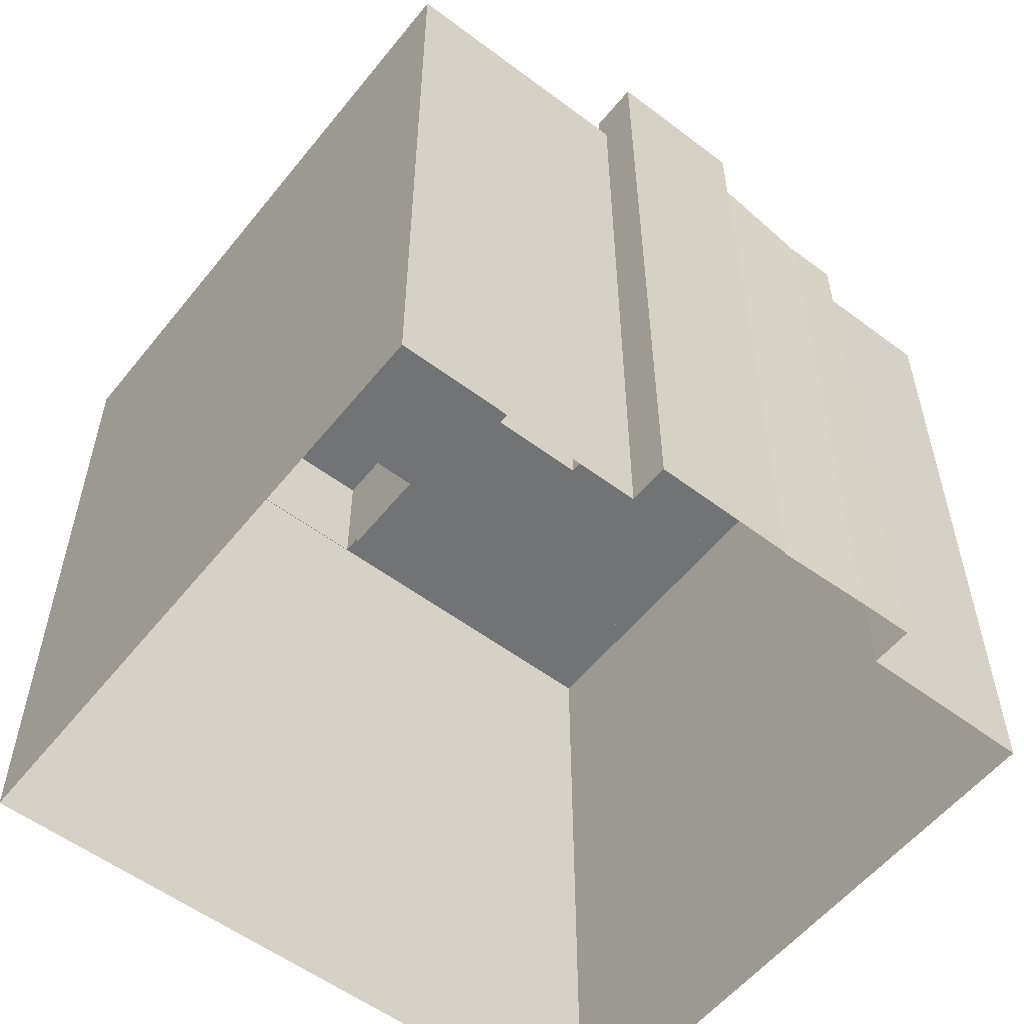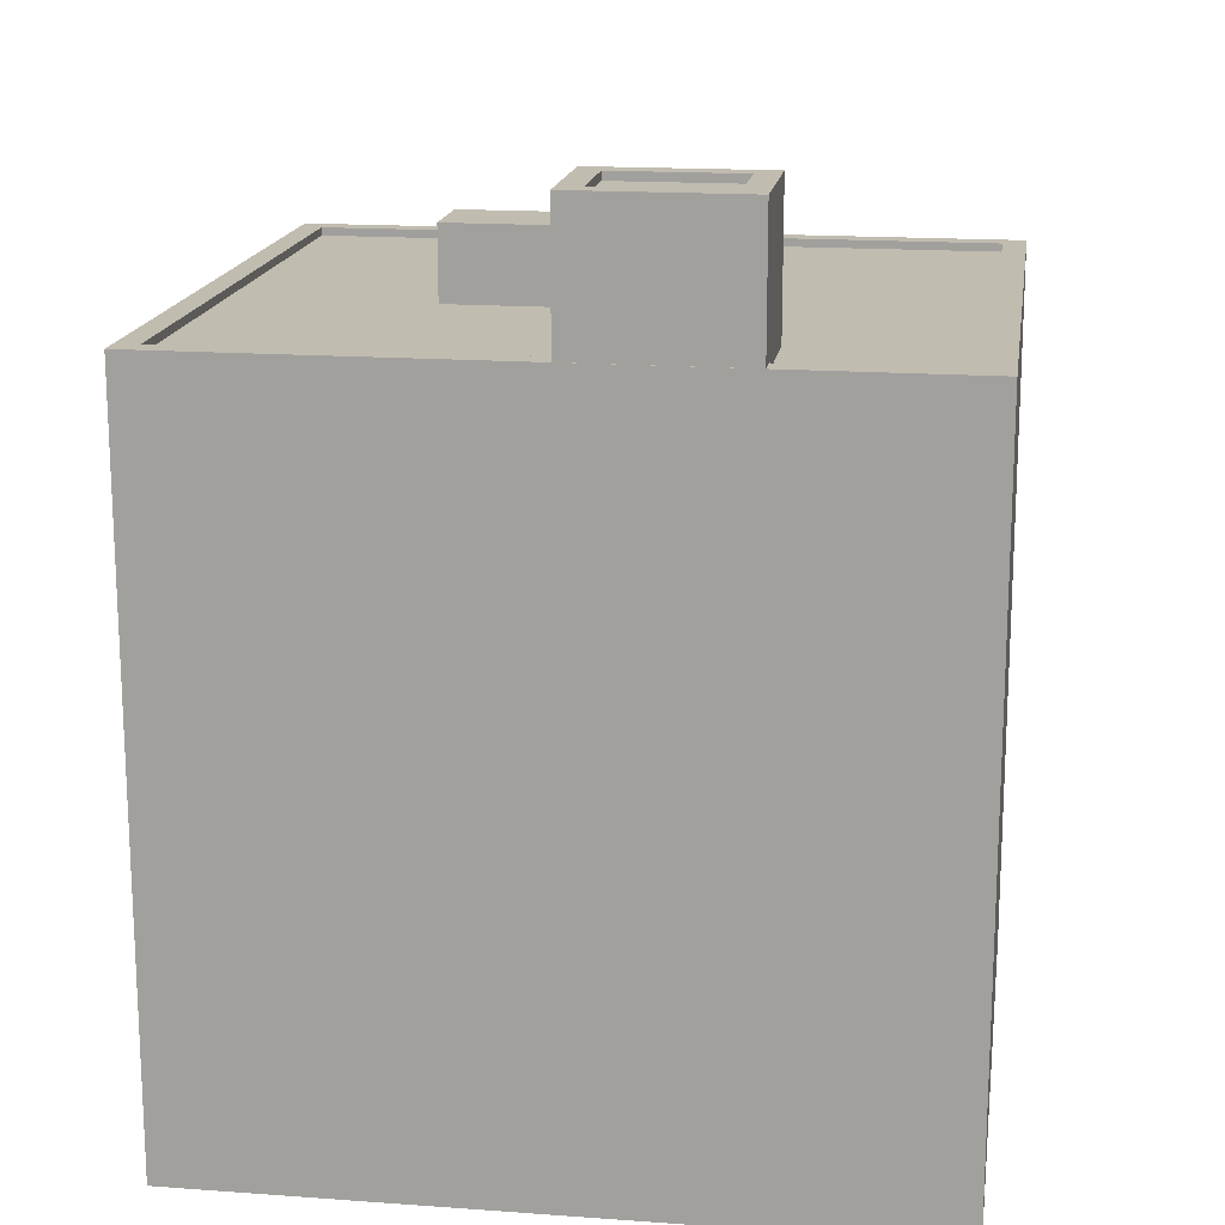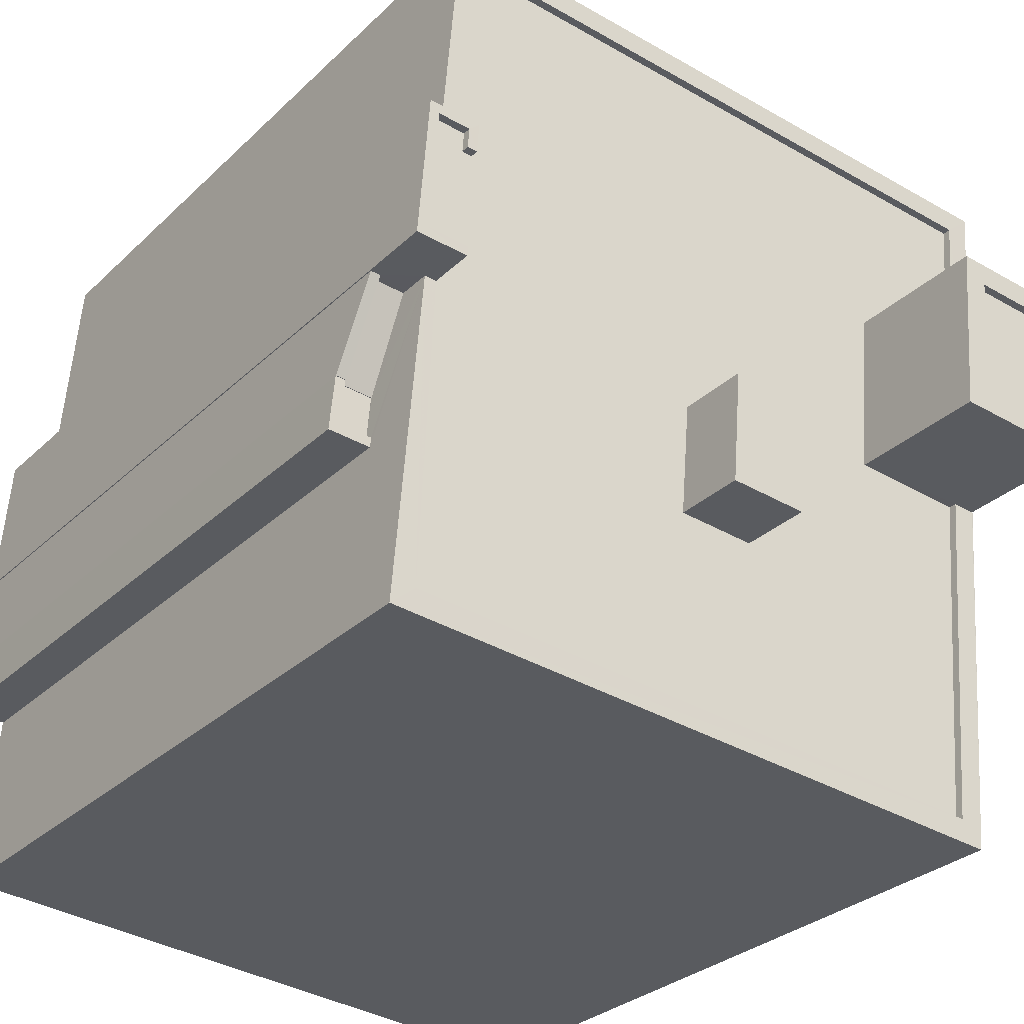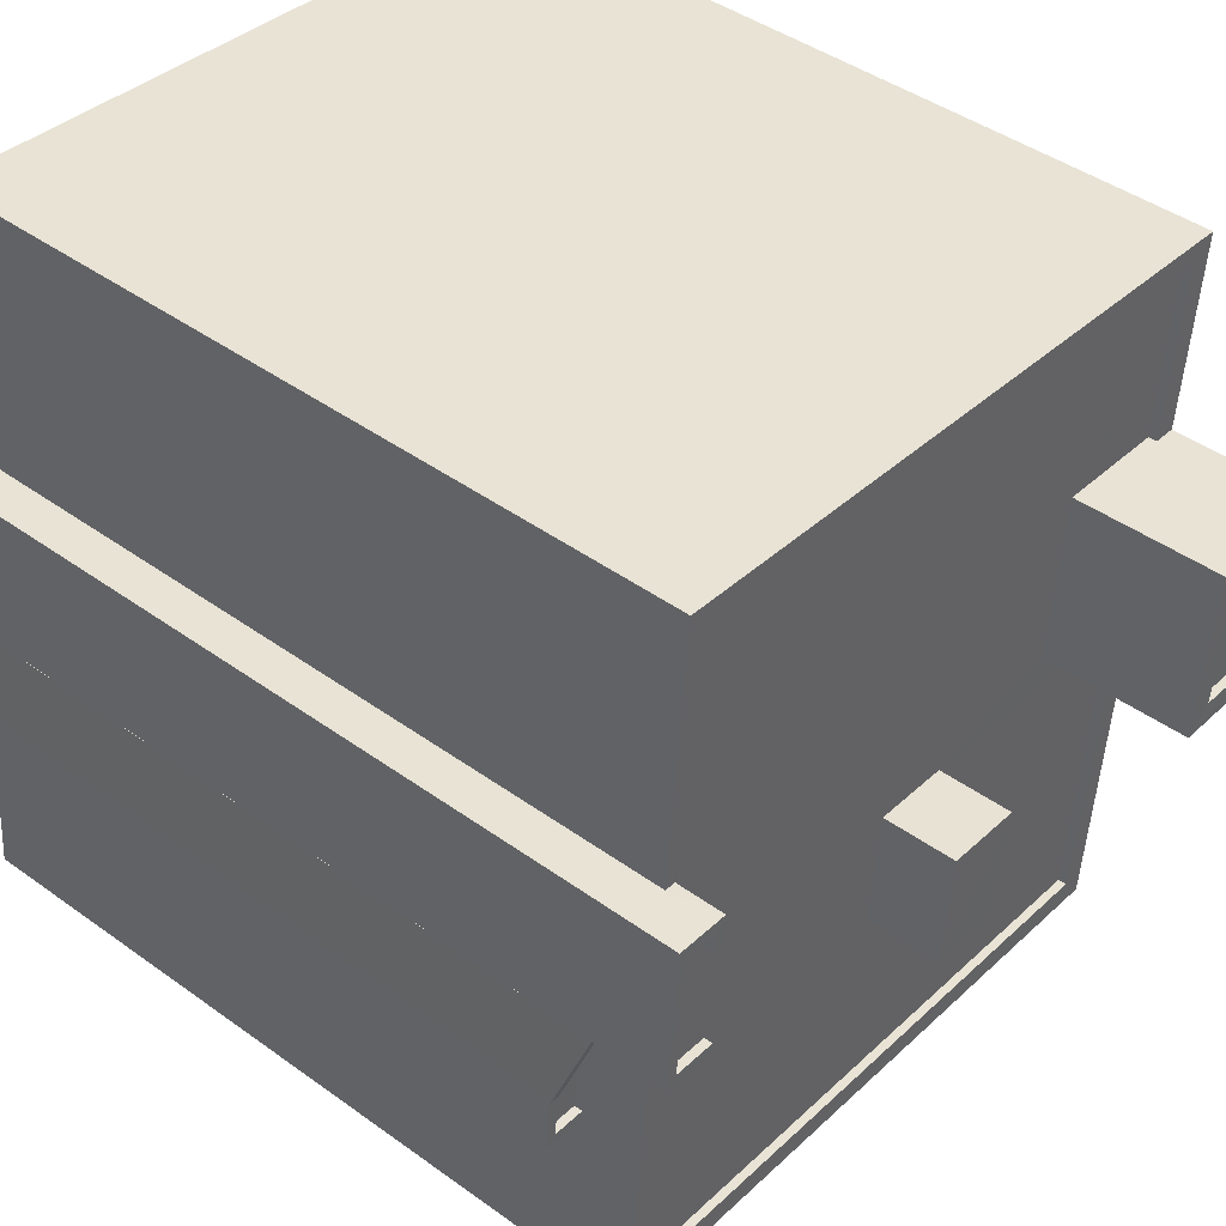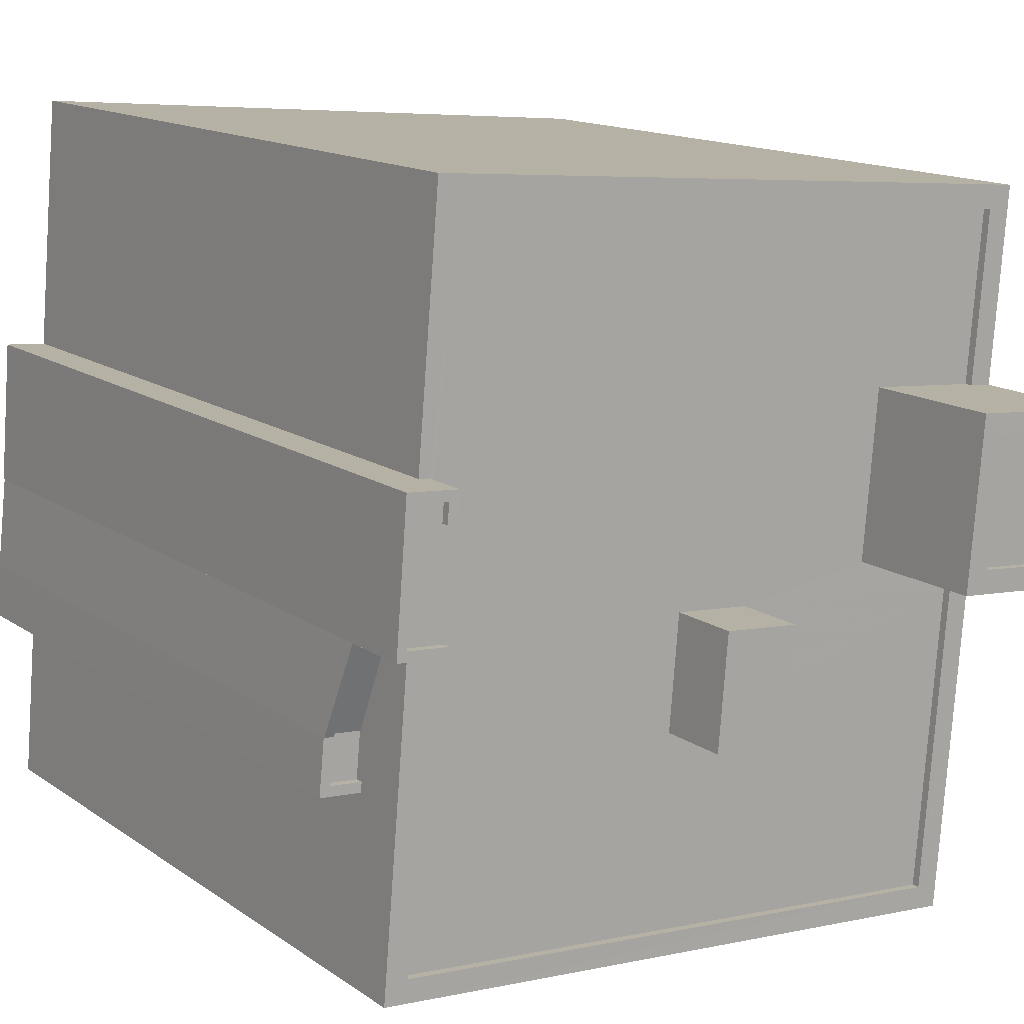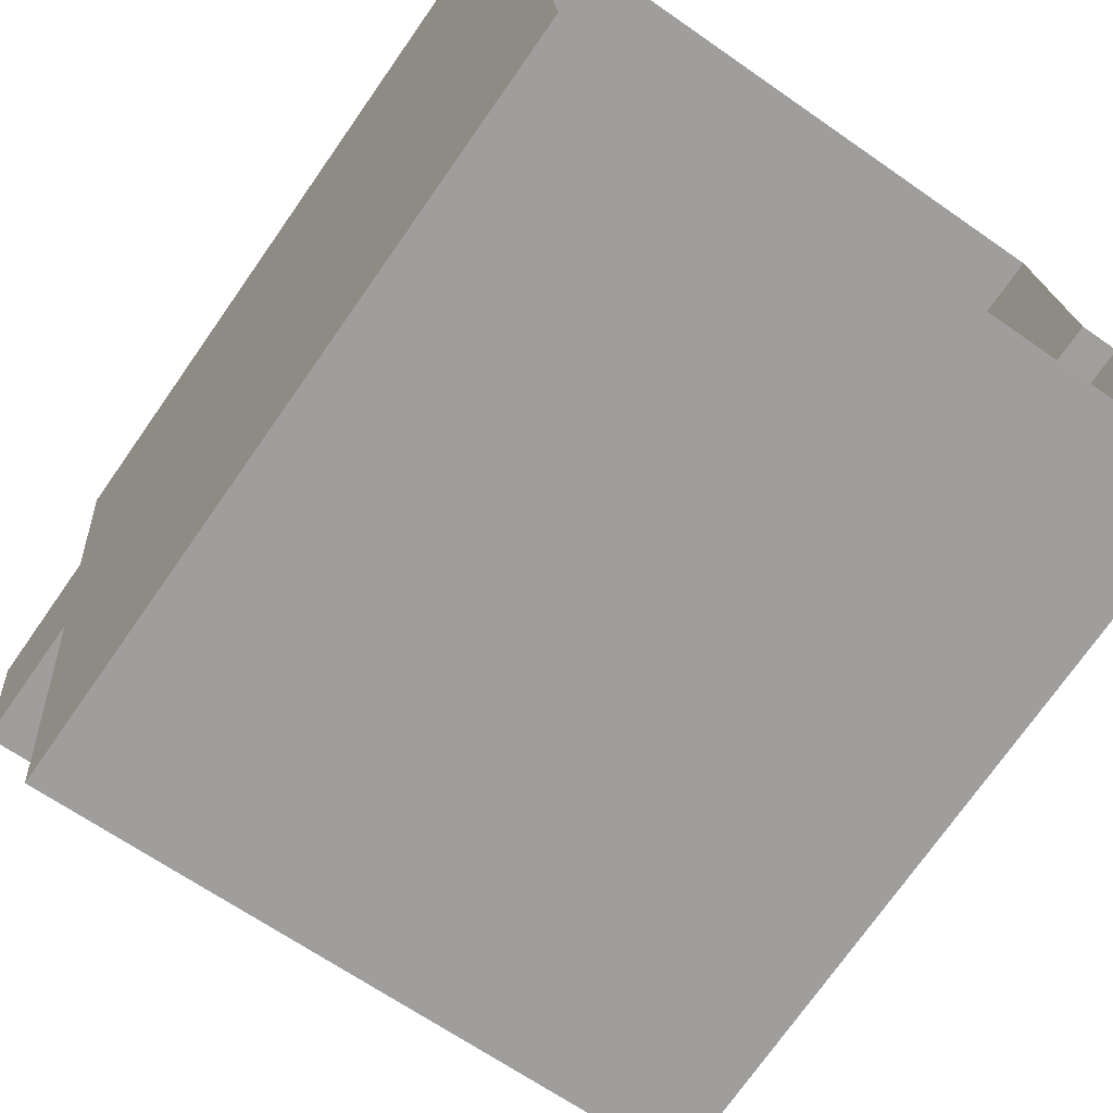
<metadata>
{"format":"obj","ext":"obj","renderer":"f3d","projection":"perspective","resolution":1024,"background":"white","views":[{"elev":-55.8,"azim":-133.1,"up":"+Z"},{"elev":16.6,"azim":93.5,"up":"+Z"},{"elev":-29.3,"azim":-36.0,"up":"+Y"},{"elev":43.7,"azim":-49.7,"up":"+Y"},{"elev":14.2,"azim":-34.2,"up":"+Y"},{"elev":-73.5,"azim":145.0,"up":"+Y"}]}
</metadata>
<code>
v -7970 -4.042e+04 2.62
v -7969 -4.041e+04 2.619
v -7950 -4.042e+04 2.621
v -7948 -4.04e+04 2.619
v -7969 -4.04e+04 2.618
v -7968 -4.039e+04 2.618
v -7971 -4.041e+04 2.619
v -7971 -4.041e+04 2.619
v -7970 -4.04e+04 2.618
v -7970 -4.041e+04 2.619
v -7970 -4.041e+04 2.619
v -7969 -4.041e+04 23.29
v -7970 -4.041e+04 23.3
v -7970 -4.041e+04 23.29
v -7969 -4.041e+04 23.3
v -7971 -4.041e+04 23.54
v -7969 -4.041e+04 23.54
v -7970 -4.041e+04 23.54
v -7969 -4.041e+04 23.54
v -7971 -4.041e+04 23.55
v -7970 -4.041e+04 23.55
v -7970 -4.041e+04 24.35
v -7970 -4.041e+04 23.32
v -7969 -4.041e+04 23.32
v -7969 -4.041e+04 24.35
v -7970 -4.041e+04 24.6
v -7971 -4.041e+04 23.57
v -7970 -4.041e+04 23.57
v -7970 -4.041e+04 24.6
v -7969 -4.04e+04 26.54
v -7970 -4.04e+04 26.54
v -7969 -4.04e+04 26.54
v -7970 -4.041e+04 26.54
v -7969 -4.041e+04 26.54
v -7968 -4.04e+04 26.54
v -7969 -4.041e+04 26.79
v -7970 -4.041e+04 26.79
v -7970 -4.041e+04 26.79
v -7970 -4.04e+04 26.79
v -7970 -4.04e+04 26.79
v -7968 -4.04e+04 26.79
v -7969 -4.041e+04 26.79
v -7969 -4.04e+04 26.79
v -7968 -4.04e+04 26.79
v -7969 -4.04e+04 26.79
v -7967 -4.04e+04 25.36
v -7968 -4.039e+04 25.36
v -7969 -4.04e+04 25.36
v -7969 -4.041e+04 25.36
v -7970 -4.042e+04 25.37
v -7969 -4.042e+04 25.37
v -7969 -4.041e+04 25.36
v -7968 -4.04e+04 25.36
v -7968 -4.04e+04 25.36
v -7949 -4.04e+04 25.11
v -7967 -4.04e+04 25.11
v -7953 -4.04e+04 25.12
v -7949 -4.04e+04 25.12
v -7968 -4.041e+04 25.11
v -7960 -4.041e+04 25.12
v -7950 -4.041e+04 25.12
v -7950 -4.041e+04 25.12
v -7953 -4.041e+04 25.12
v -7958 -4.041e+04 25.12
v -7958 -4.041e+04 25.12
v -7951 -4.042e+04 25.12
v -7960 -4.041e+04 25.12
v -7969 -4.042e+04 25.12
v -7948 -4.04e+04 25.36
v -7949 -4.04e+04 25.36
v -7950 -4.041e+04 25.37
v -7951 -4.042e+04 25.37
v -7949 -4.041e+04 25.37
v -7950 -4.042e+04 25.37
v -7949 -4.04e+04 25.37
v -7949 -4.04e+04 25.37
v -7960 -4.041e+04 27.32
v -7958 -4.041e+04 27.32
v -7958 -4.041e+04 27.32
v -7960 -4.041e+04 27.32
v -7953 -4.041e+04 29.25
v -7949 -4.04e+04 29.25
v -7952 -4.04e+04 29.25
v -7950 -4.041e+04 29.25
v -7952 -4.04e+04 29.5
v -7953 -4.04e+04 29.5
v -7953 -4.041e+04 29.5
v -7953 -4.041e+04 29.5
v -7949 -4.04e+04 29.5
v -7949 -4.041e+04 29.5
v -7950 -4.041e+04 29.5
v -7949 -4.04e+04 29.5
f 1 2 3
f 4 3 5
f 6 4 5
f 2 7 8
f 9 5 10
f 9 10 11
f 10 2 8
f 3 2 5
f 5 2 10
f 12 13 14
f 12 15 13
f 16 17 18
f 17 19 18
f 20 16 18
f 21 20 18
f 22 23 24
f 25 22 24
f 26 27 28
f 29 26 28
f 30 31 32
f 31 33 32
f 32 34 35
f 32 33 34
f 36 37 38
f 38 39 40
f 39 41 40
f 36 42 37
f 43 44 41
f 45 44 43
f 38 37 39
f 39 43 41
f 46 47 48
f 49 50 51
f 52 51 46
f 49 51 52
f 53 52 46
f 53 46 54
f 48 54 46
f 55 56 57
f 55 57 58
f 56 59 60
f 61 62 63
f 61 63 64
f 64 57 60
f 64 63 57
f 57 56 60
f 61 64 65
f 65 66 61
f 66 67 68
f 59 67 60
f 68 67 59
f 66 65 67
f 46 69 47
f 46 70 69
f 71 72 73
f 72 74 73
f 75 76 70
f 73 74 69
f 76 73 69
f 70 76 69
f 72 50 74
f 72 51 50
f 77 78 79
f 80 77 79
f 81 82 83
f 81 84 82
f 85 86 87
f 88 85 87
f 85 89 86
f 87 90 91
f 88 87 91
f 91 90 89
f 92 89 85
f 91 89 92
f 19 14 18
f 19 12 14
f 18 14 13
f 21 18 13
f 17 16 7
f 2 17 7
f 16 20 8
f 7 16 8
f 26 10 20
f 26 20 27
f 10 8 20
f 24 23 15
f 15 23 13
f 27 21 28
f 21 23 28
f 20 21 27
f 21 13 23
f 22 28 23
f 22 29 28
f 11 10 26
f 11 26 38
f 49 36 38
f 49 52 36
f 29 25 49
f 22 25 29
f 26 29 49
f 26 49 38
f 11 38 40
f 9 11 40
f 54 48 41
f 41 48 40
f 40 48 9
f 48 5 9
f 53 54 35
f 35 41 44
f 35 54 41
f 53 35 34
f 53 34 52
f 34 36 52
f 34 42 36
f 37 42 34
f 33 37 34
f 39 33 31
f 39 37 33
f 30 39 31
f 30 43 39
f 43 30 32
f 45 43 32
f 44 32 35
f 44 45 32
f 24 49 25
f 49 17 50
f 50 17 1
f 1 17 2
f 15 12 24
f 49 19 17
f 19 24 12
f 49 24 19
f 47 4 6
f 47 69 4
f 69 74 3
f 4 69 3
f 50 1 3
f 74 50 3
f 5 47 6
f 5 48 47
f 56 46 59
f 59 51 68
f 59 46 51
f 46 56 55
f 70 46 55
f 58 70 55
f 58 75 70
f 66 72 61
f 72 71 61
f 71 62 61
f 72 66 68
f 51 72 68
f 79 78 65
f 64 79 65
f 65 77 67
f 65 78 77
f 67 80 60
f 67 77 80
f 80 79 64
f 60 80 64
f 85 81 83
f 85 88 81
f 85 83 82
f 92 85 82
f 92 82 84
f 91 92 84
f 88 84 81
f 88 91 84
f 58 57 75
f 76 75 89
f 89 75 86
f 75 57 86
f 73 89 90
f 73 76 89
f 63 71 87
f 87 71 90
f 63 62 71
f 90 71 73
f 86 63 87
f 86 57 63

</code>
